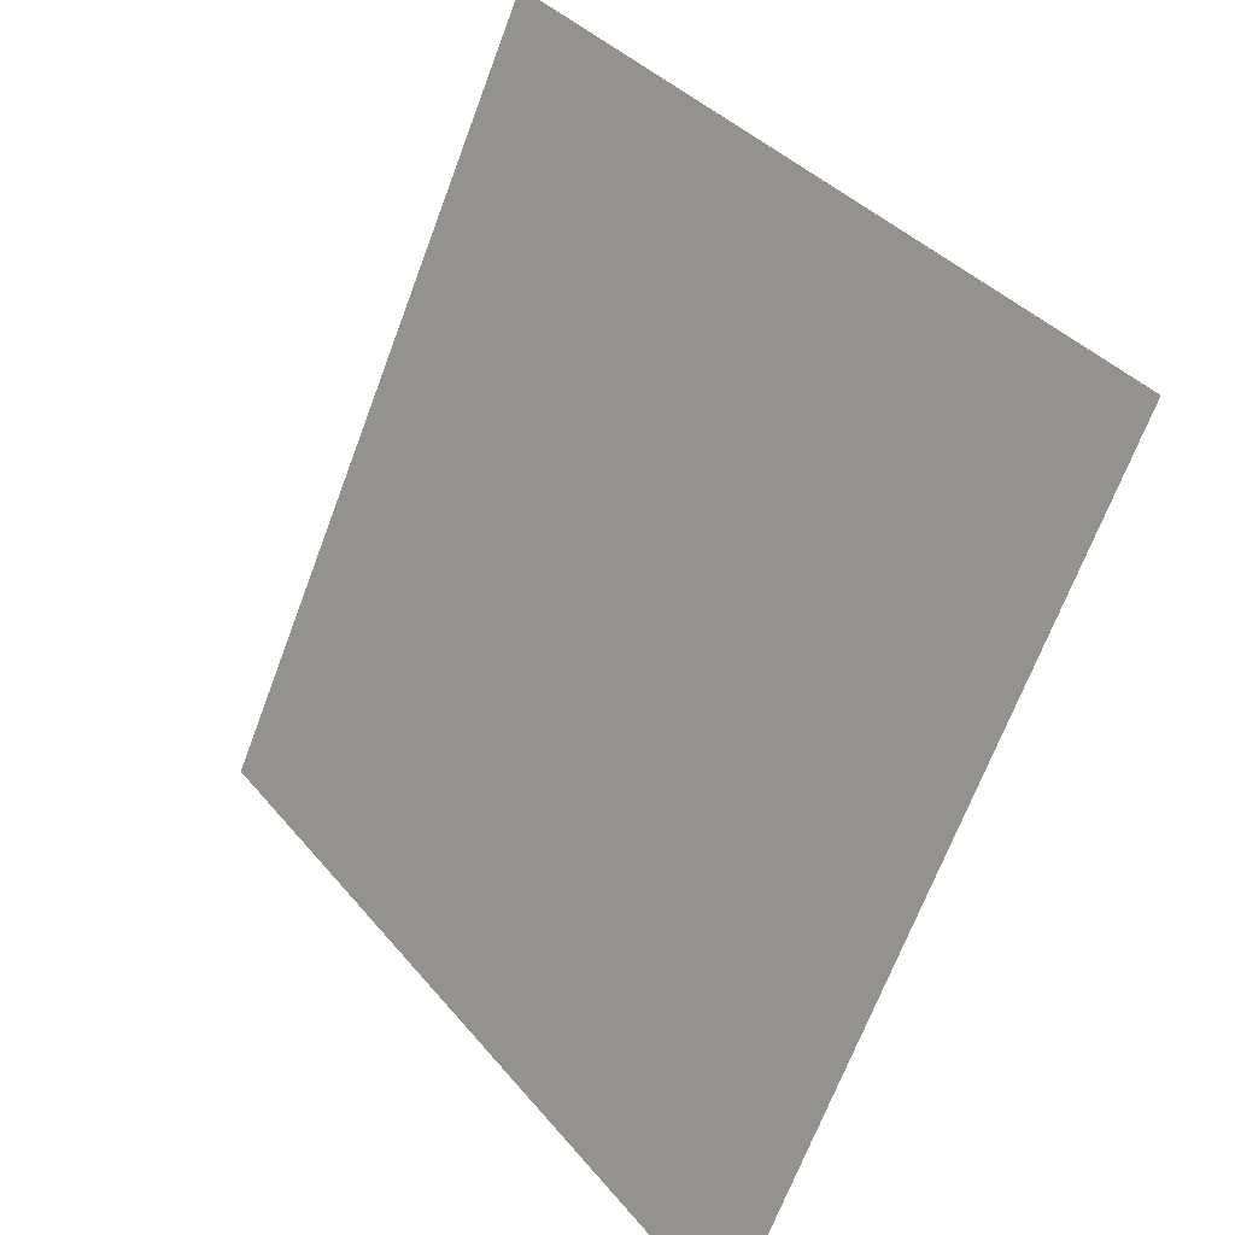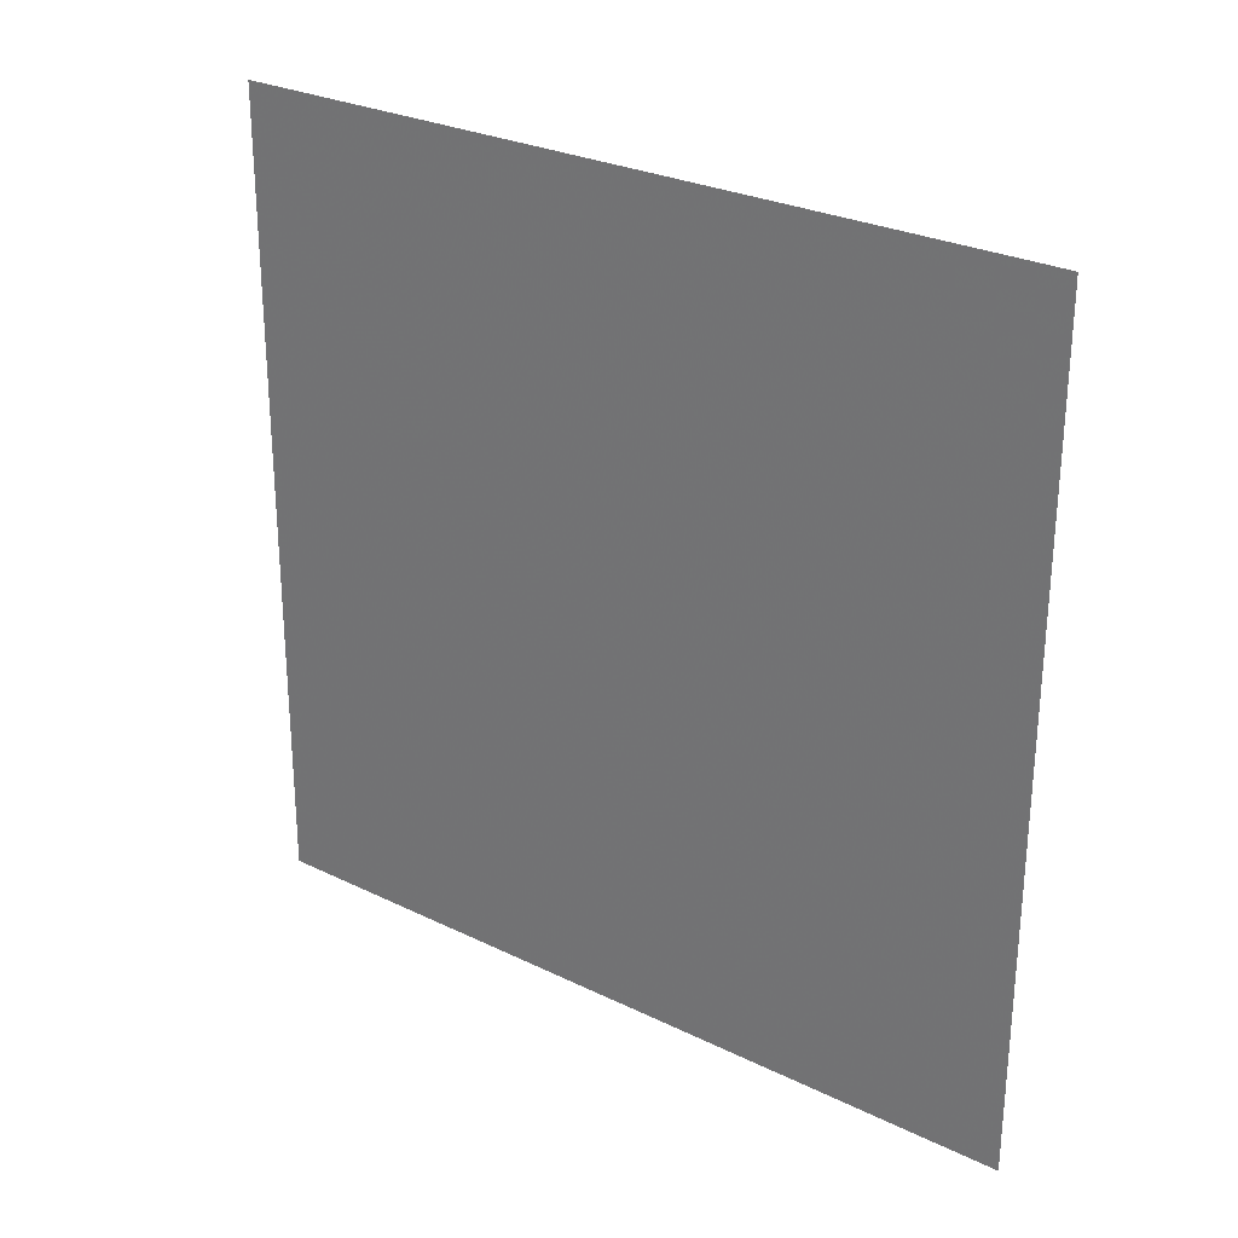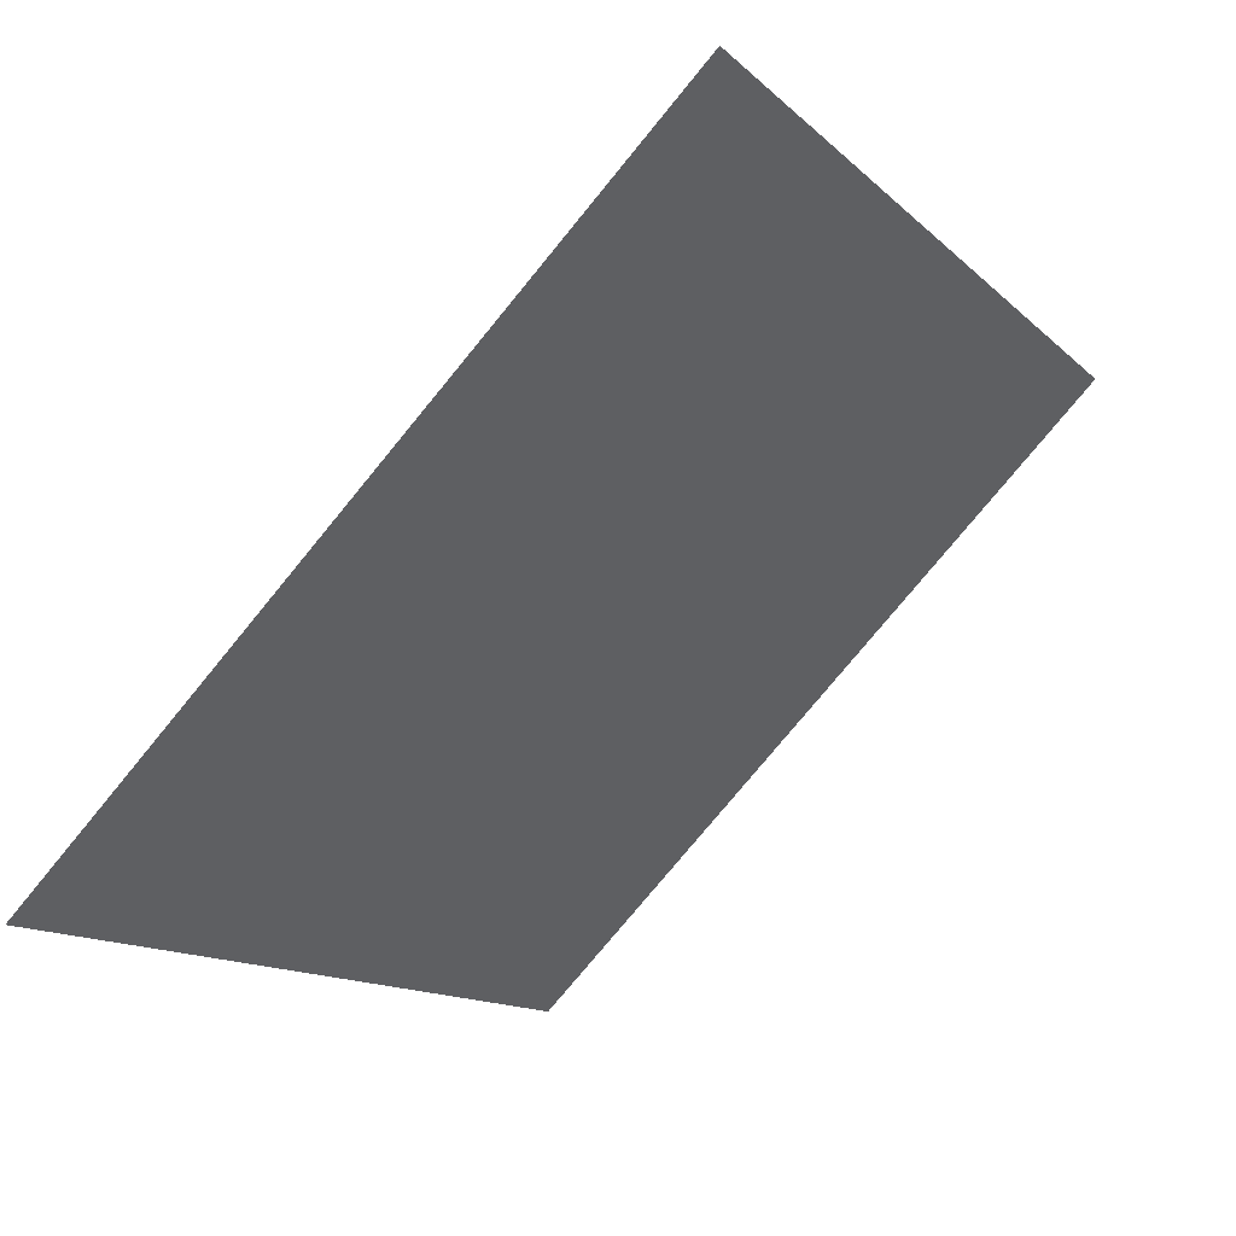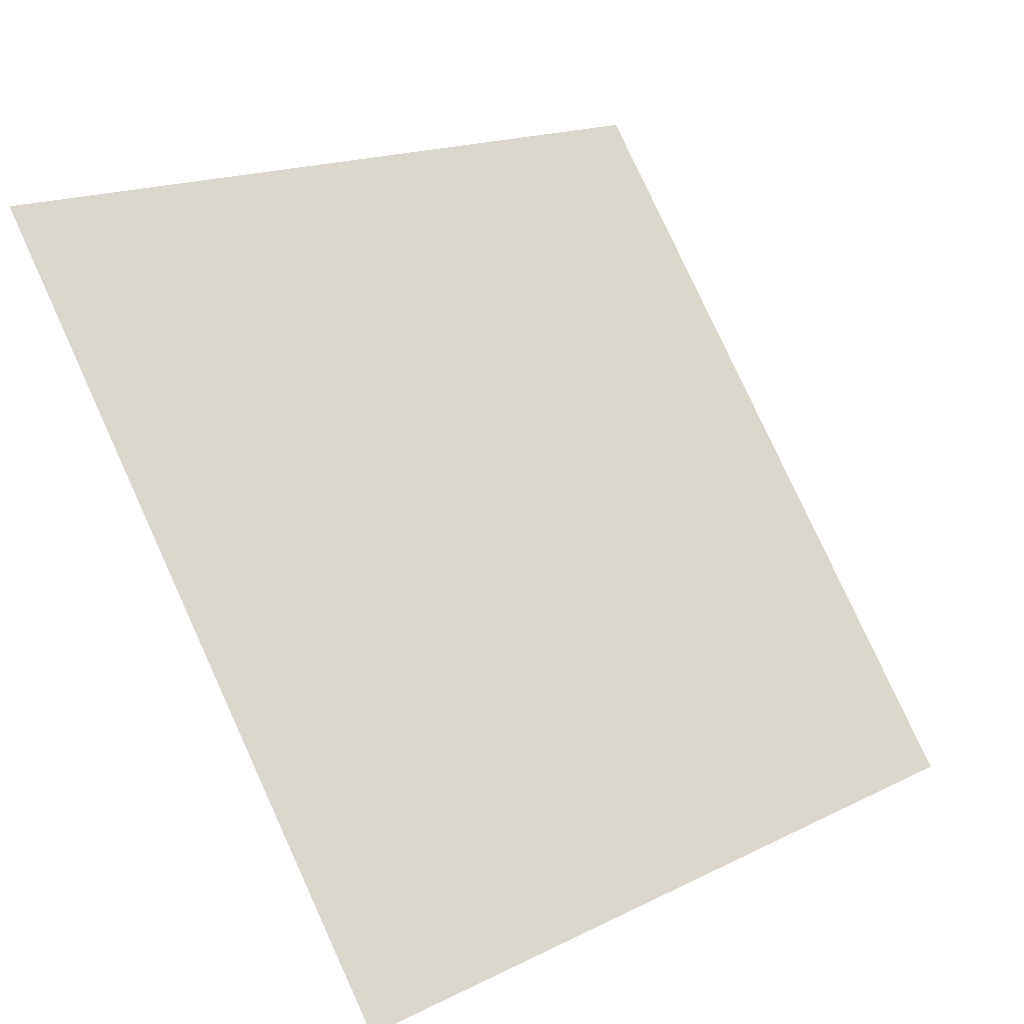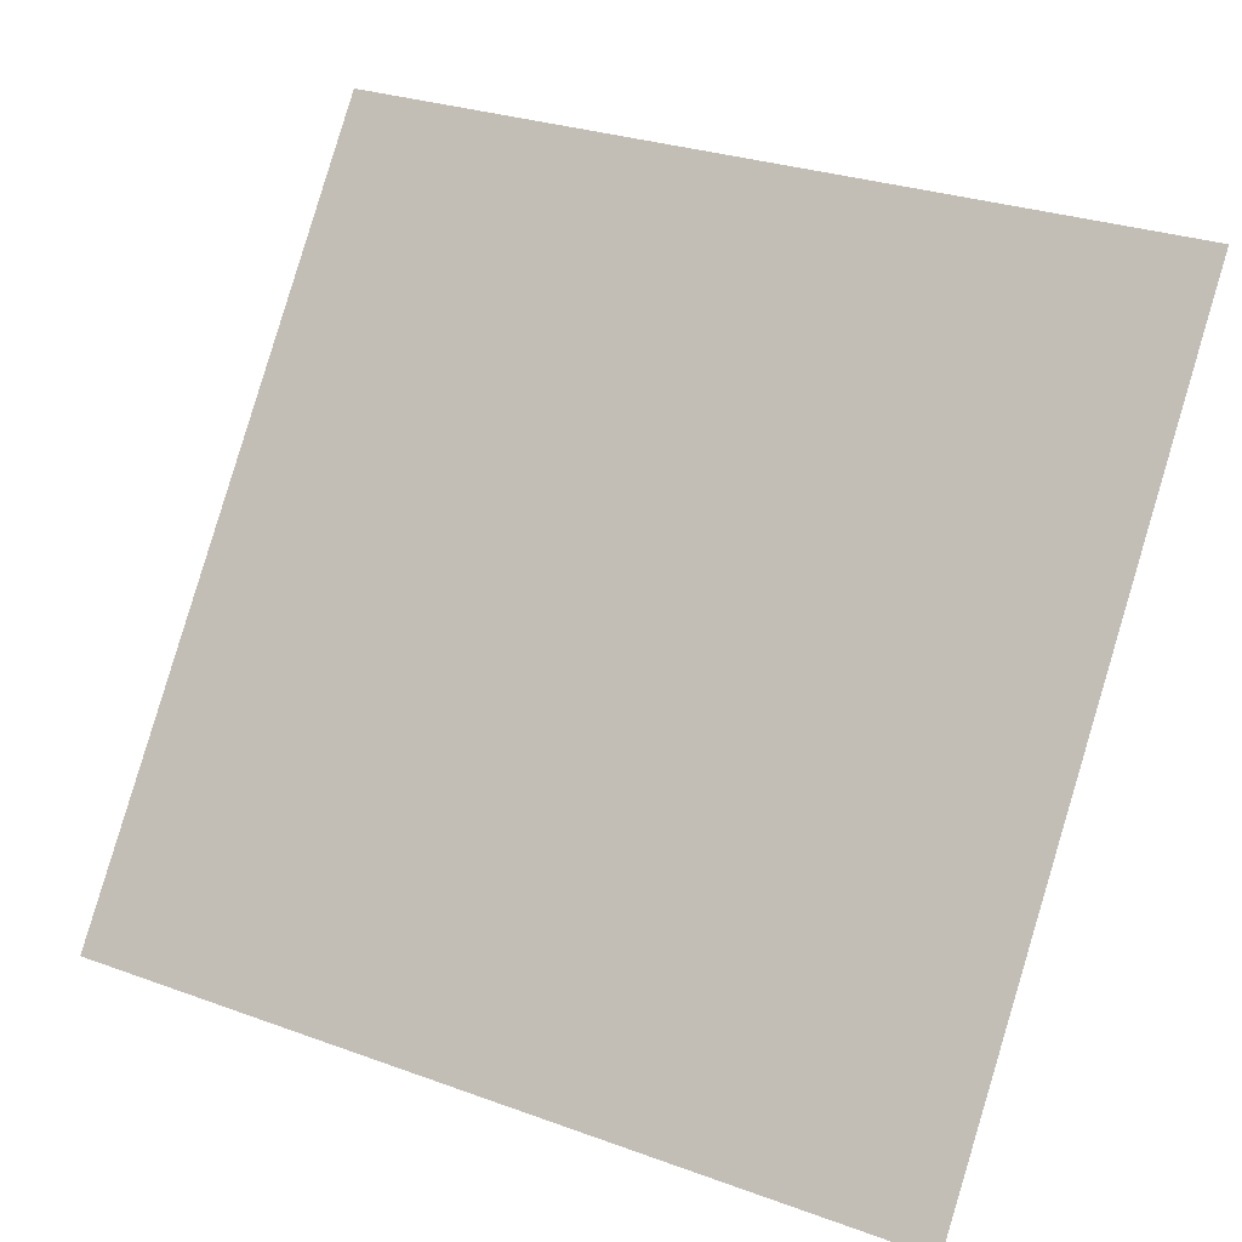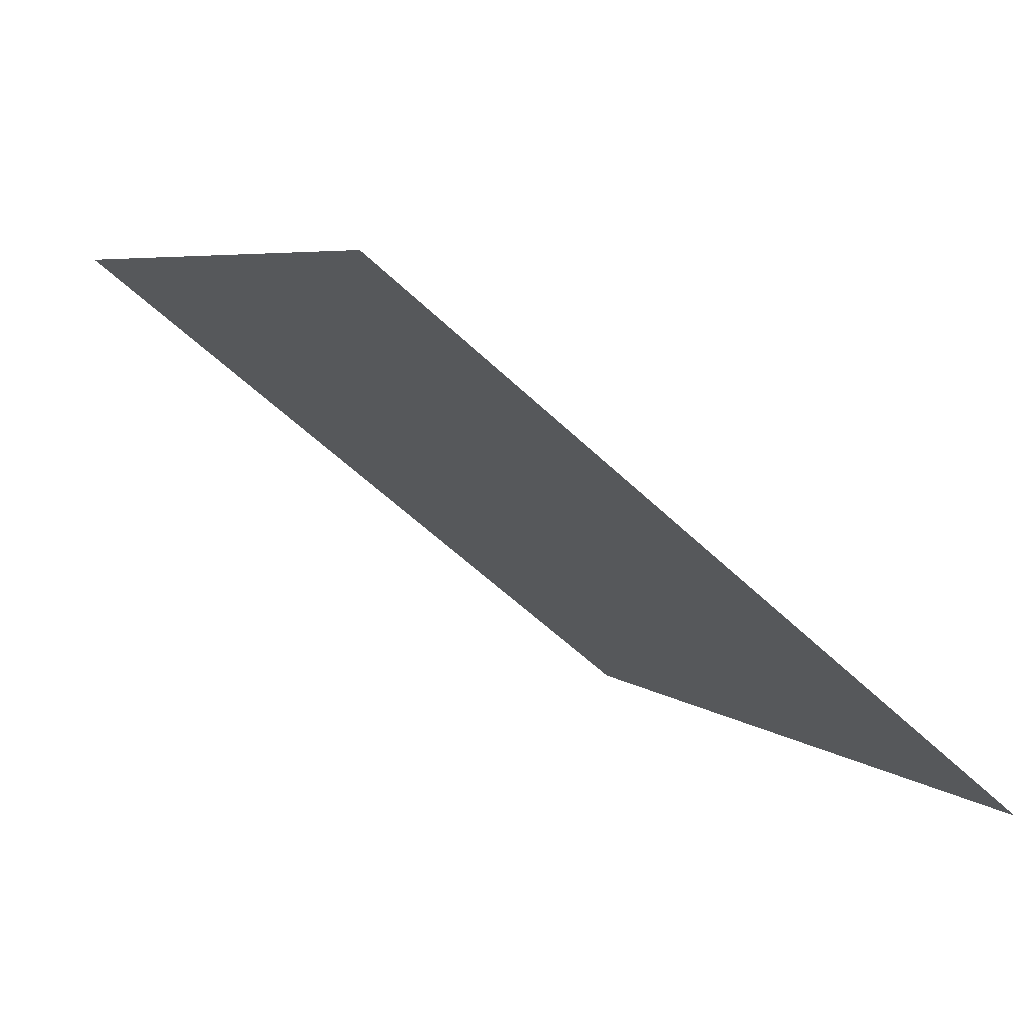
<metadata>
{"format":"obj","ext":"obj","renderer":"f3d","projection":"perspective","resolution":1024,"background":"white","views":[{"elev":-67.6,"azim":-111.9,"up":"+Z"},{"elev":-63.6,"azim":90.4,"up":"+Y"},{"elev":-78.0,"azim":49.2,"up":"+Z"},{"elev":17.9,"azim":-45.9,"up":"+Z"},{"elev":28.0,"azim":26.9,"up":"+Z"},{"elev":-56.1,"azim":-46.2,"up":"+Z"}]}
</metadata>
<code>
v 0.1216 0.6769 0.3641
v 0.115 0.677 0.3641
v 0.1151 0.681 0.3694
v 0.1217 0.6808 0.3693
f 4 3 2 1

</code>
